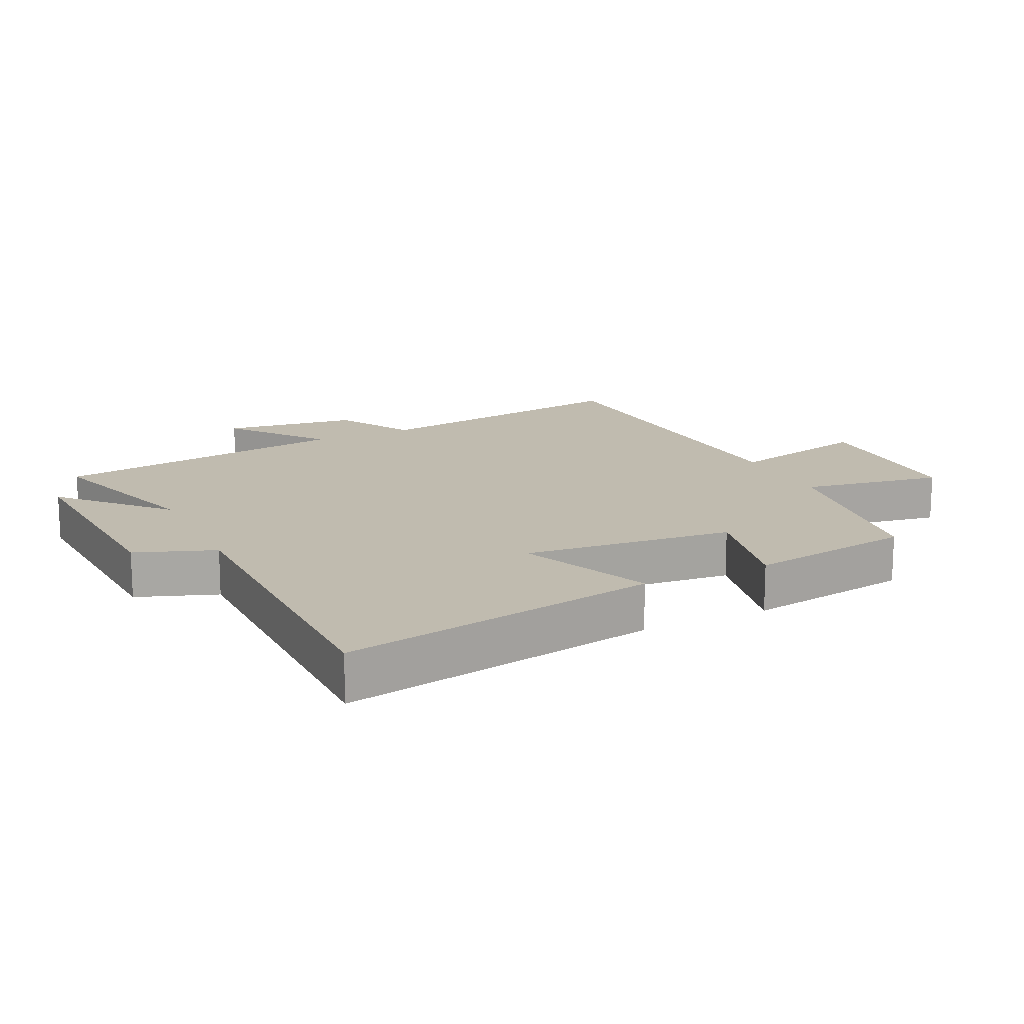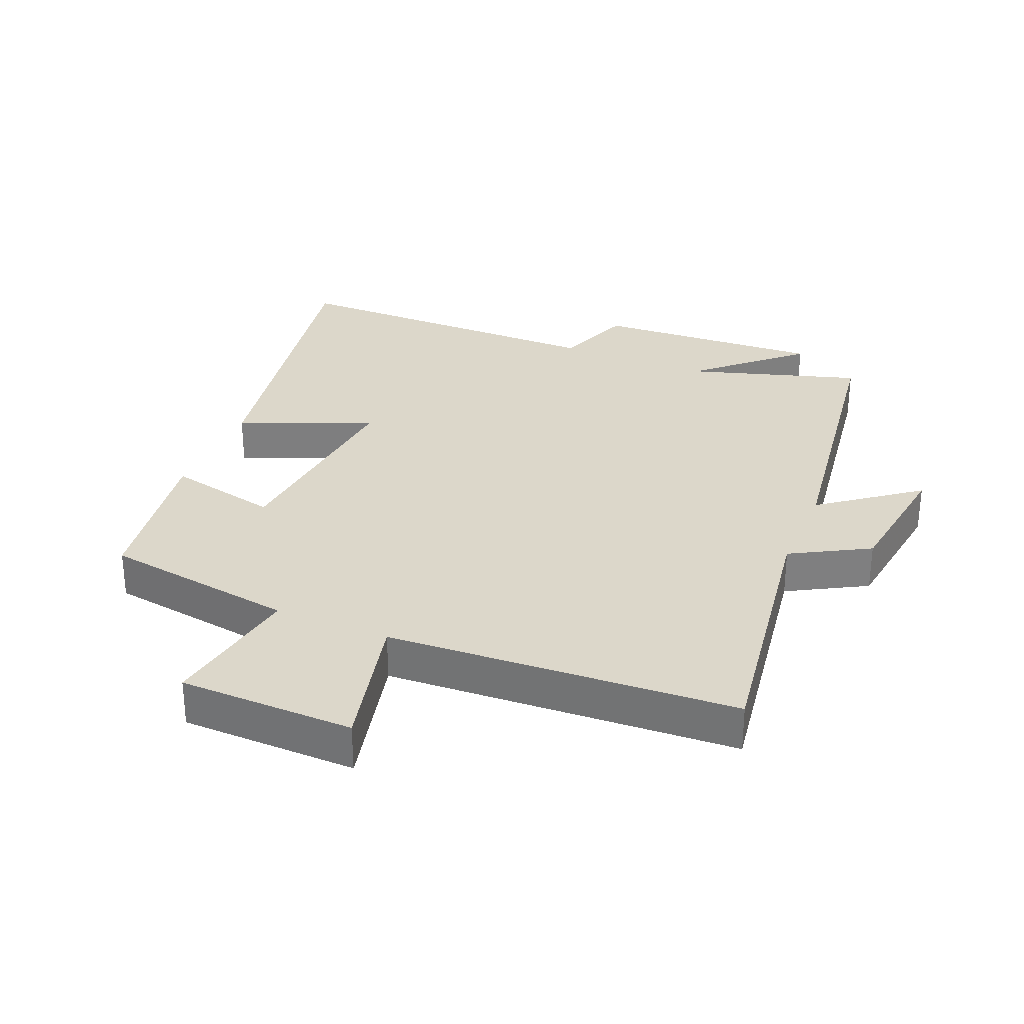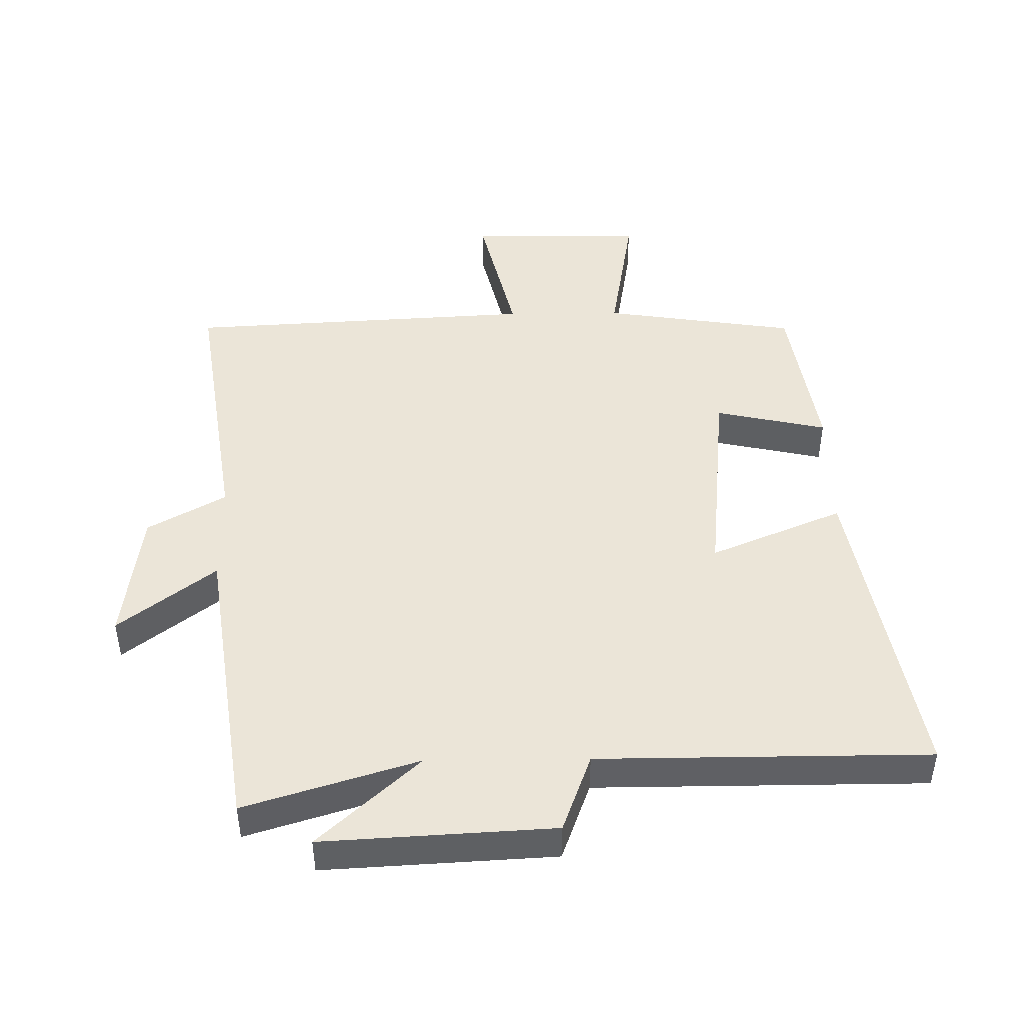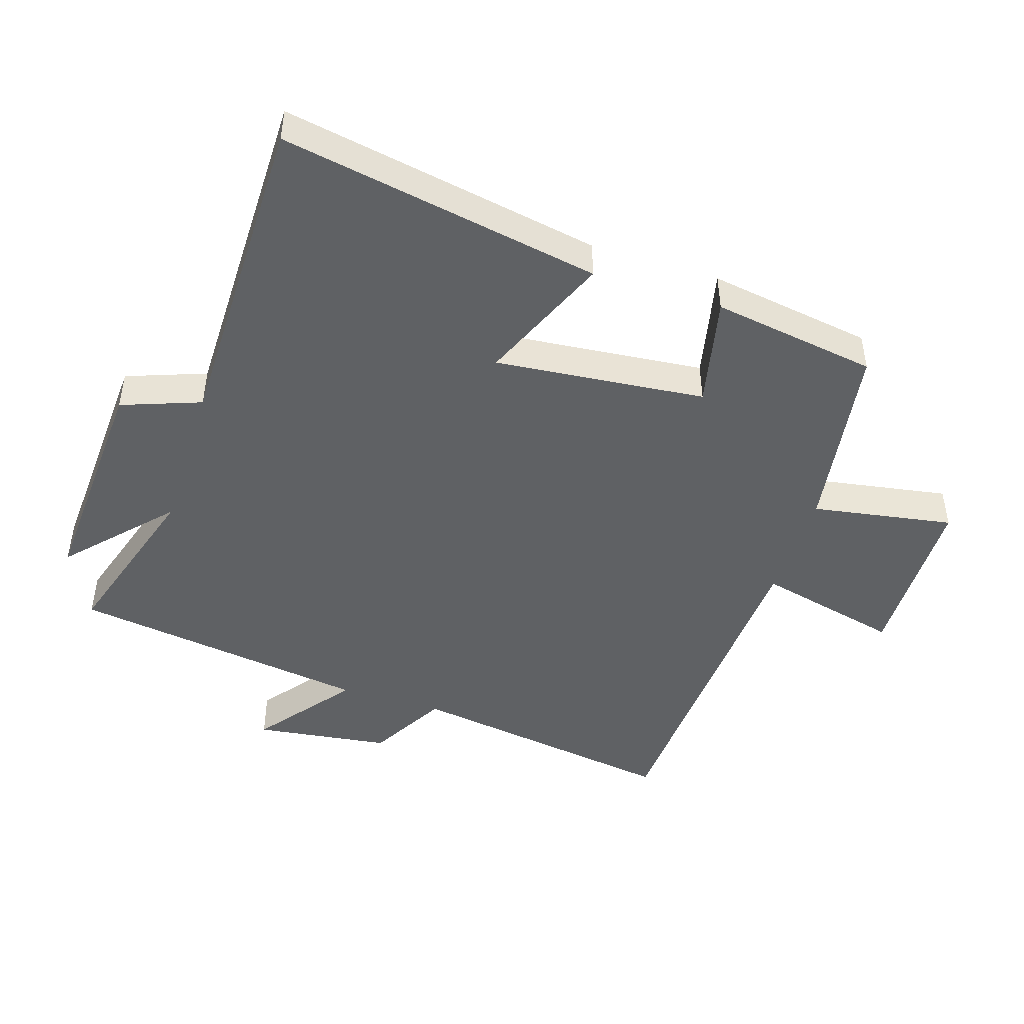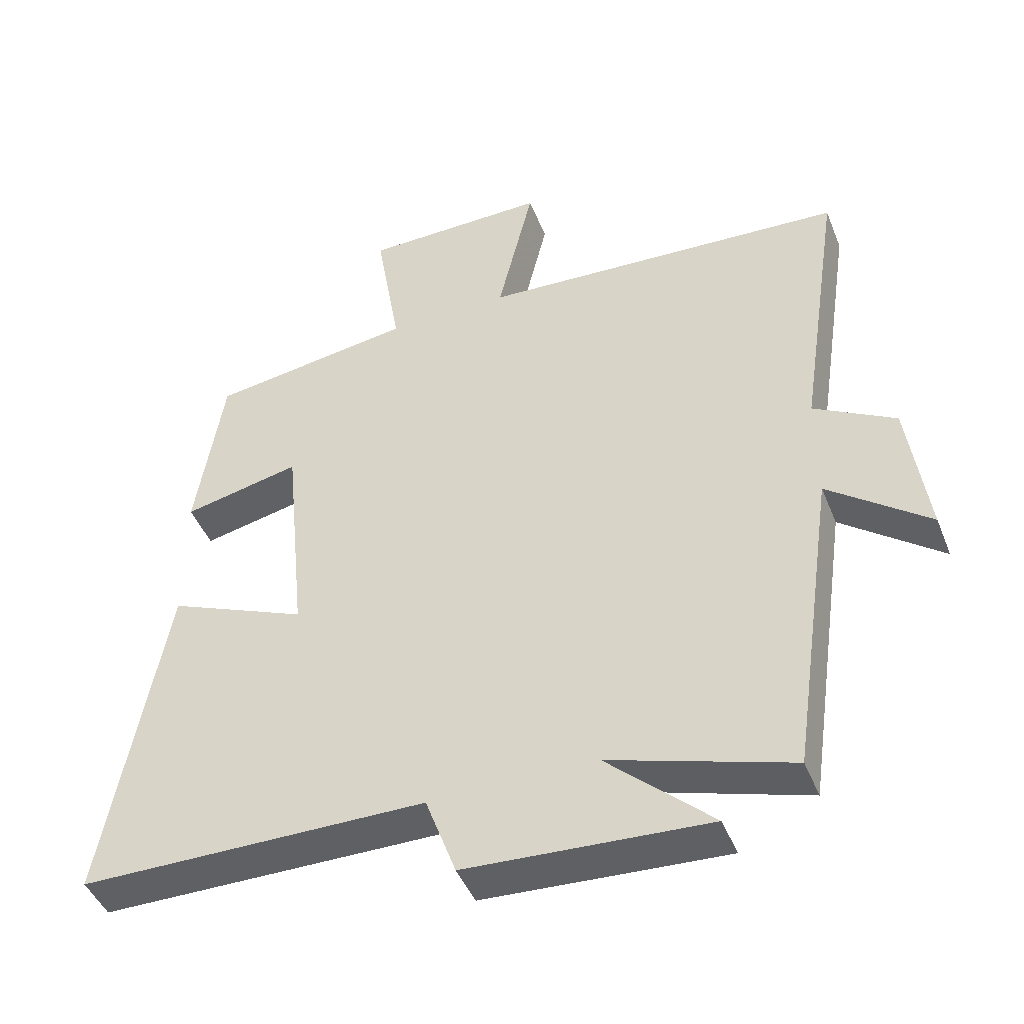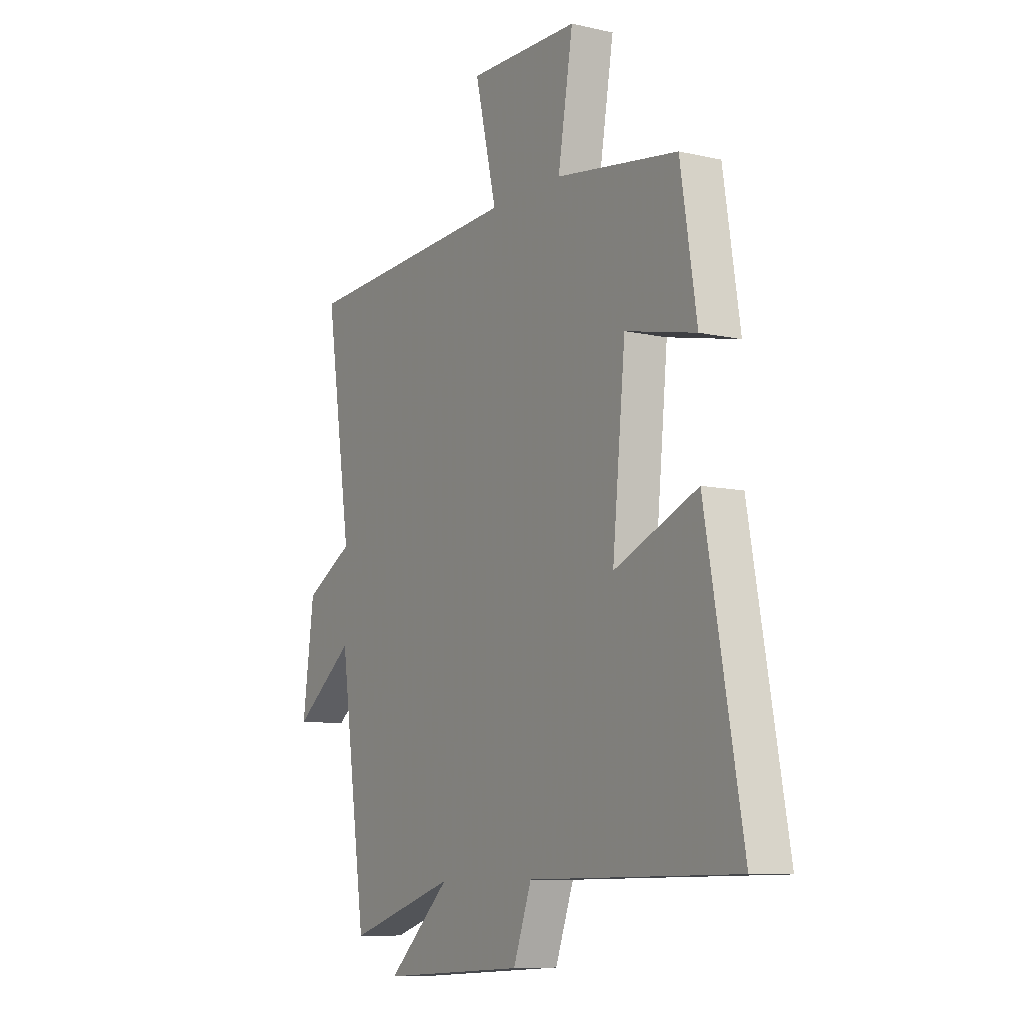
<metadata>
{"format":"obj","ext":"obj","renderer":"f3d","projection":"perspective","resolution":1024,"background":"white","views":[{"elev":15.9,"azim":-115.6,"up":"+Y"},{"elev":30.6,"azim":22.8,"up":"+Y"},{"elev":45.9,"azim":179.3,"up":"+Y"},{"elev":-46.6,"azim":-107.7,"up":"+Y"},{"elev":-45.2,"azim":21.1,"up":"+Z"},{"elev":-9.3,"azim":-121.0,"up":"+Z"}]}
</metadata>
<code>
v 0.564 0.07 0.469
v 0.5 0.07 0.046
v 0.62 0.07 -0.022
v 0.648 0.07 -0.232
v 0.5 0.07 -0.118
v 0.433 0.07 -0.583
v 0.166 0.07 -0.5
v 0.321 0.07 -0.643
v -0.035 0.07 -0.623
v -0.08 0.07 -0.5
v -0.59 0.07 -0.498
v -0.5 0.07 -0.003
v -0.295 0.07 -0.089
v -0.327 0.07 0.237
v -0.5 0.07 0.199
v -0.46 0.07 0.455
v -0.16 0.07 0.5
v -0.197 0.07 0.719
v 0.075 0.07 0.723
v 0.022 0.07 0.5
v 0.564 0 0.469
v 0.5 0 0.046
v 0.62 0 -0.022
v 0.648 0 -0.232
v 0.5 0 -0.118
v 0.433 0 -0.583
v 0.166 0 -0.5
v 0.321 0 -0.643
v -0.035 0 -0.623
v -0.08 0 -0.5
v -0.59 0 -0.498
v -0.5 0 -0.003
v -0.295 0 -0.089
v -0.327 0 0.237
v -0.5 0 0.199
v -0.46 0 0.455
v -0.16 0 0.5
v -0.197 0 0.719
v 0.075 0 0.723
v 0.022 0 0.5
f 17 18 19 20
f 17 20 1 2
f 14 15 16 17
f 13 14 17 2
f 10 11 12 13
f 10 13 2 3
f 7 8 9 10
f 5 6 7
f 5 7 10
f 3 4 5
f 3 5 10
f 40 39 38 37
f 22 21 40 37
f 37 36 35 34
f 22 37 34 33
f 33 32 31 30
f 23 22 33 30
f 30 29 28 27
f 27 26 25
f 30 27 25
f 25 24 23
f 30 25 23
f 1 21 22 2
f 2 22 23 3
f 3 23 24 4
f 4 24 25 5
f 5 25 26 6
f 6 26 27 7
f 7 27 28 8
f 8 28 29 9
f 9 29 30 10
f 10 30 31 11
f 11 31 32 12
f 12 32 33 13
f 13 33 34 14
f 14 34 35 15
f 15 35 36 16
f 16 36 37 17
f 17 37 38 18
f 18 38 39 19
f 19 39 40 20
f 20 40 21 1

</code>
